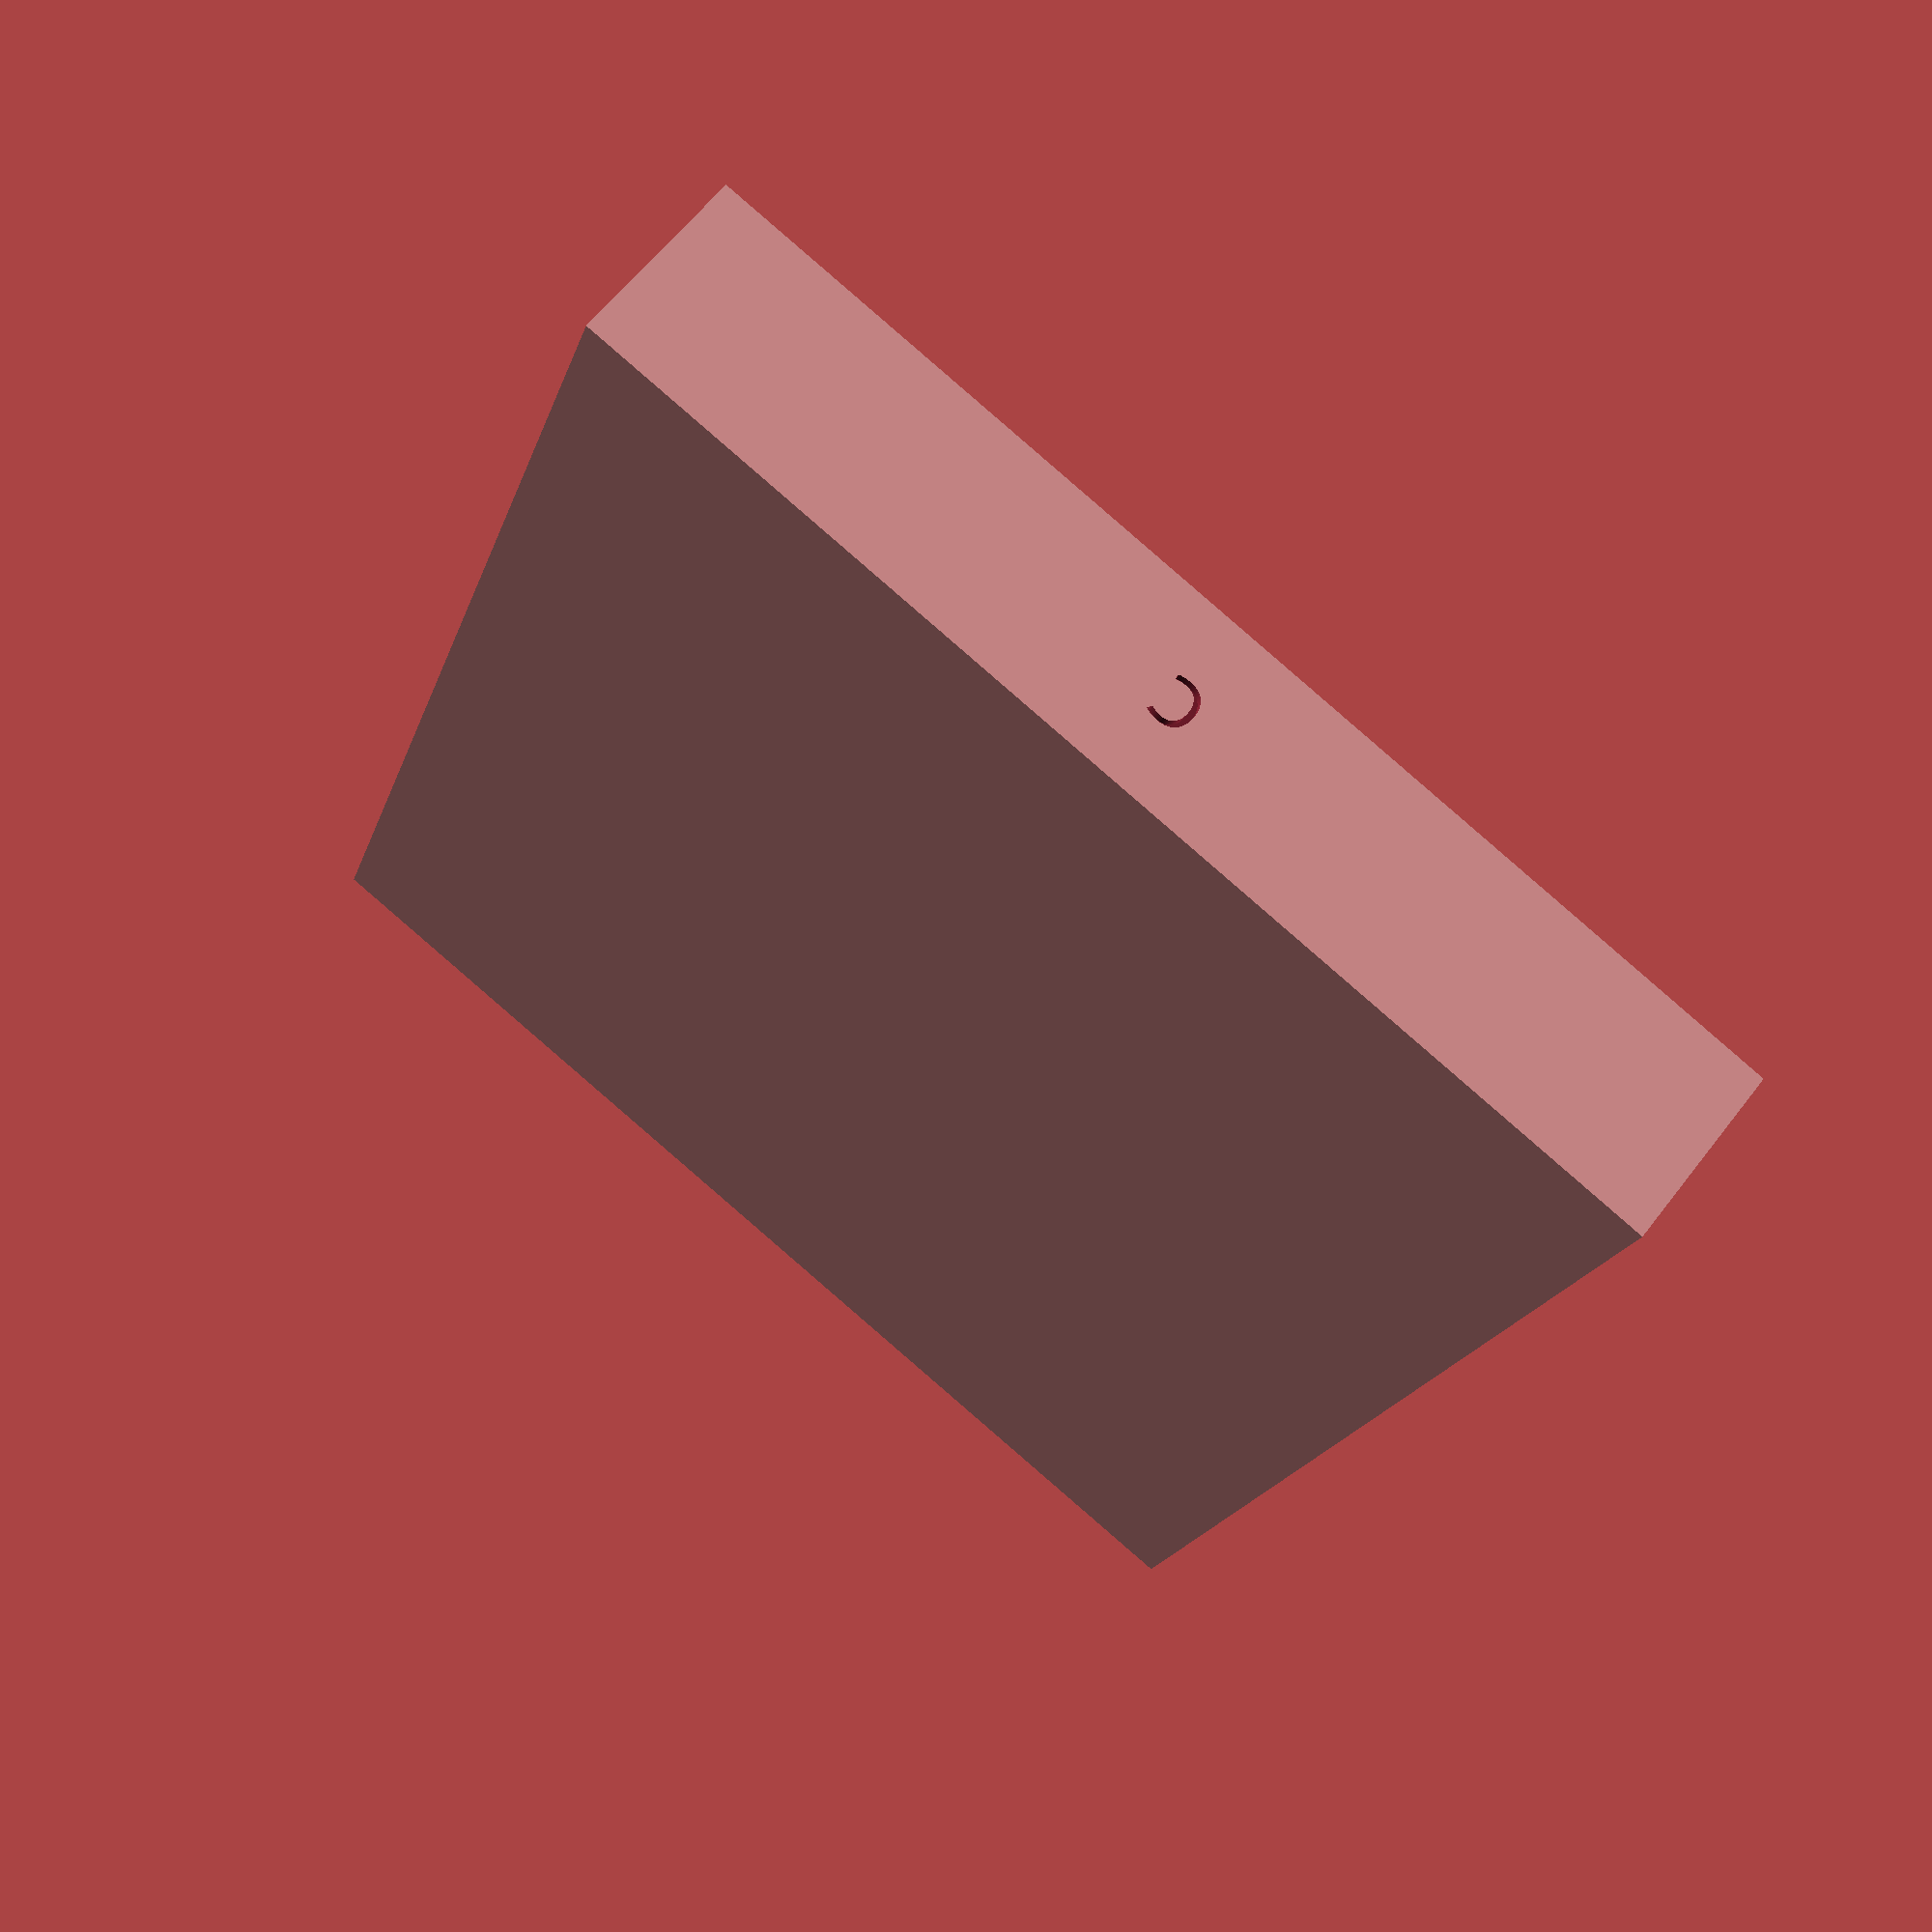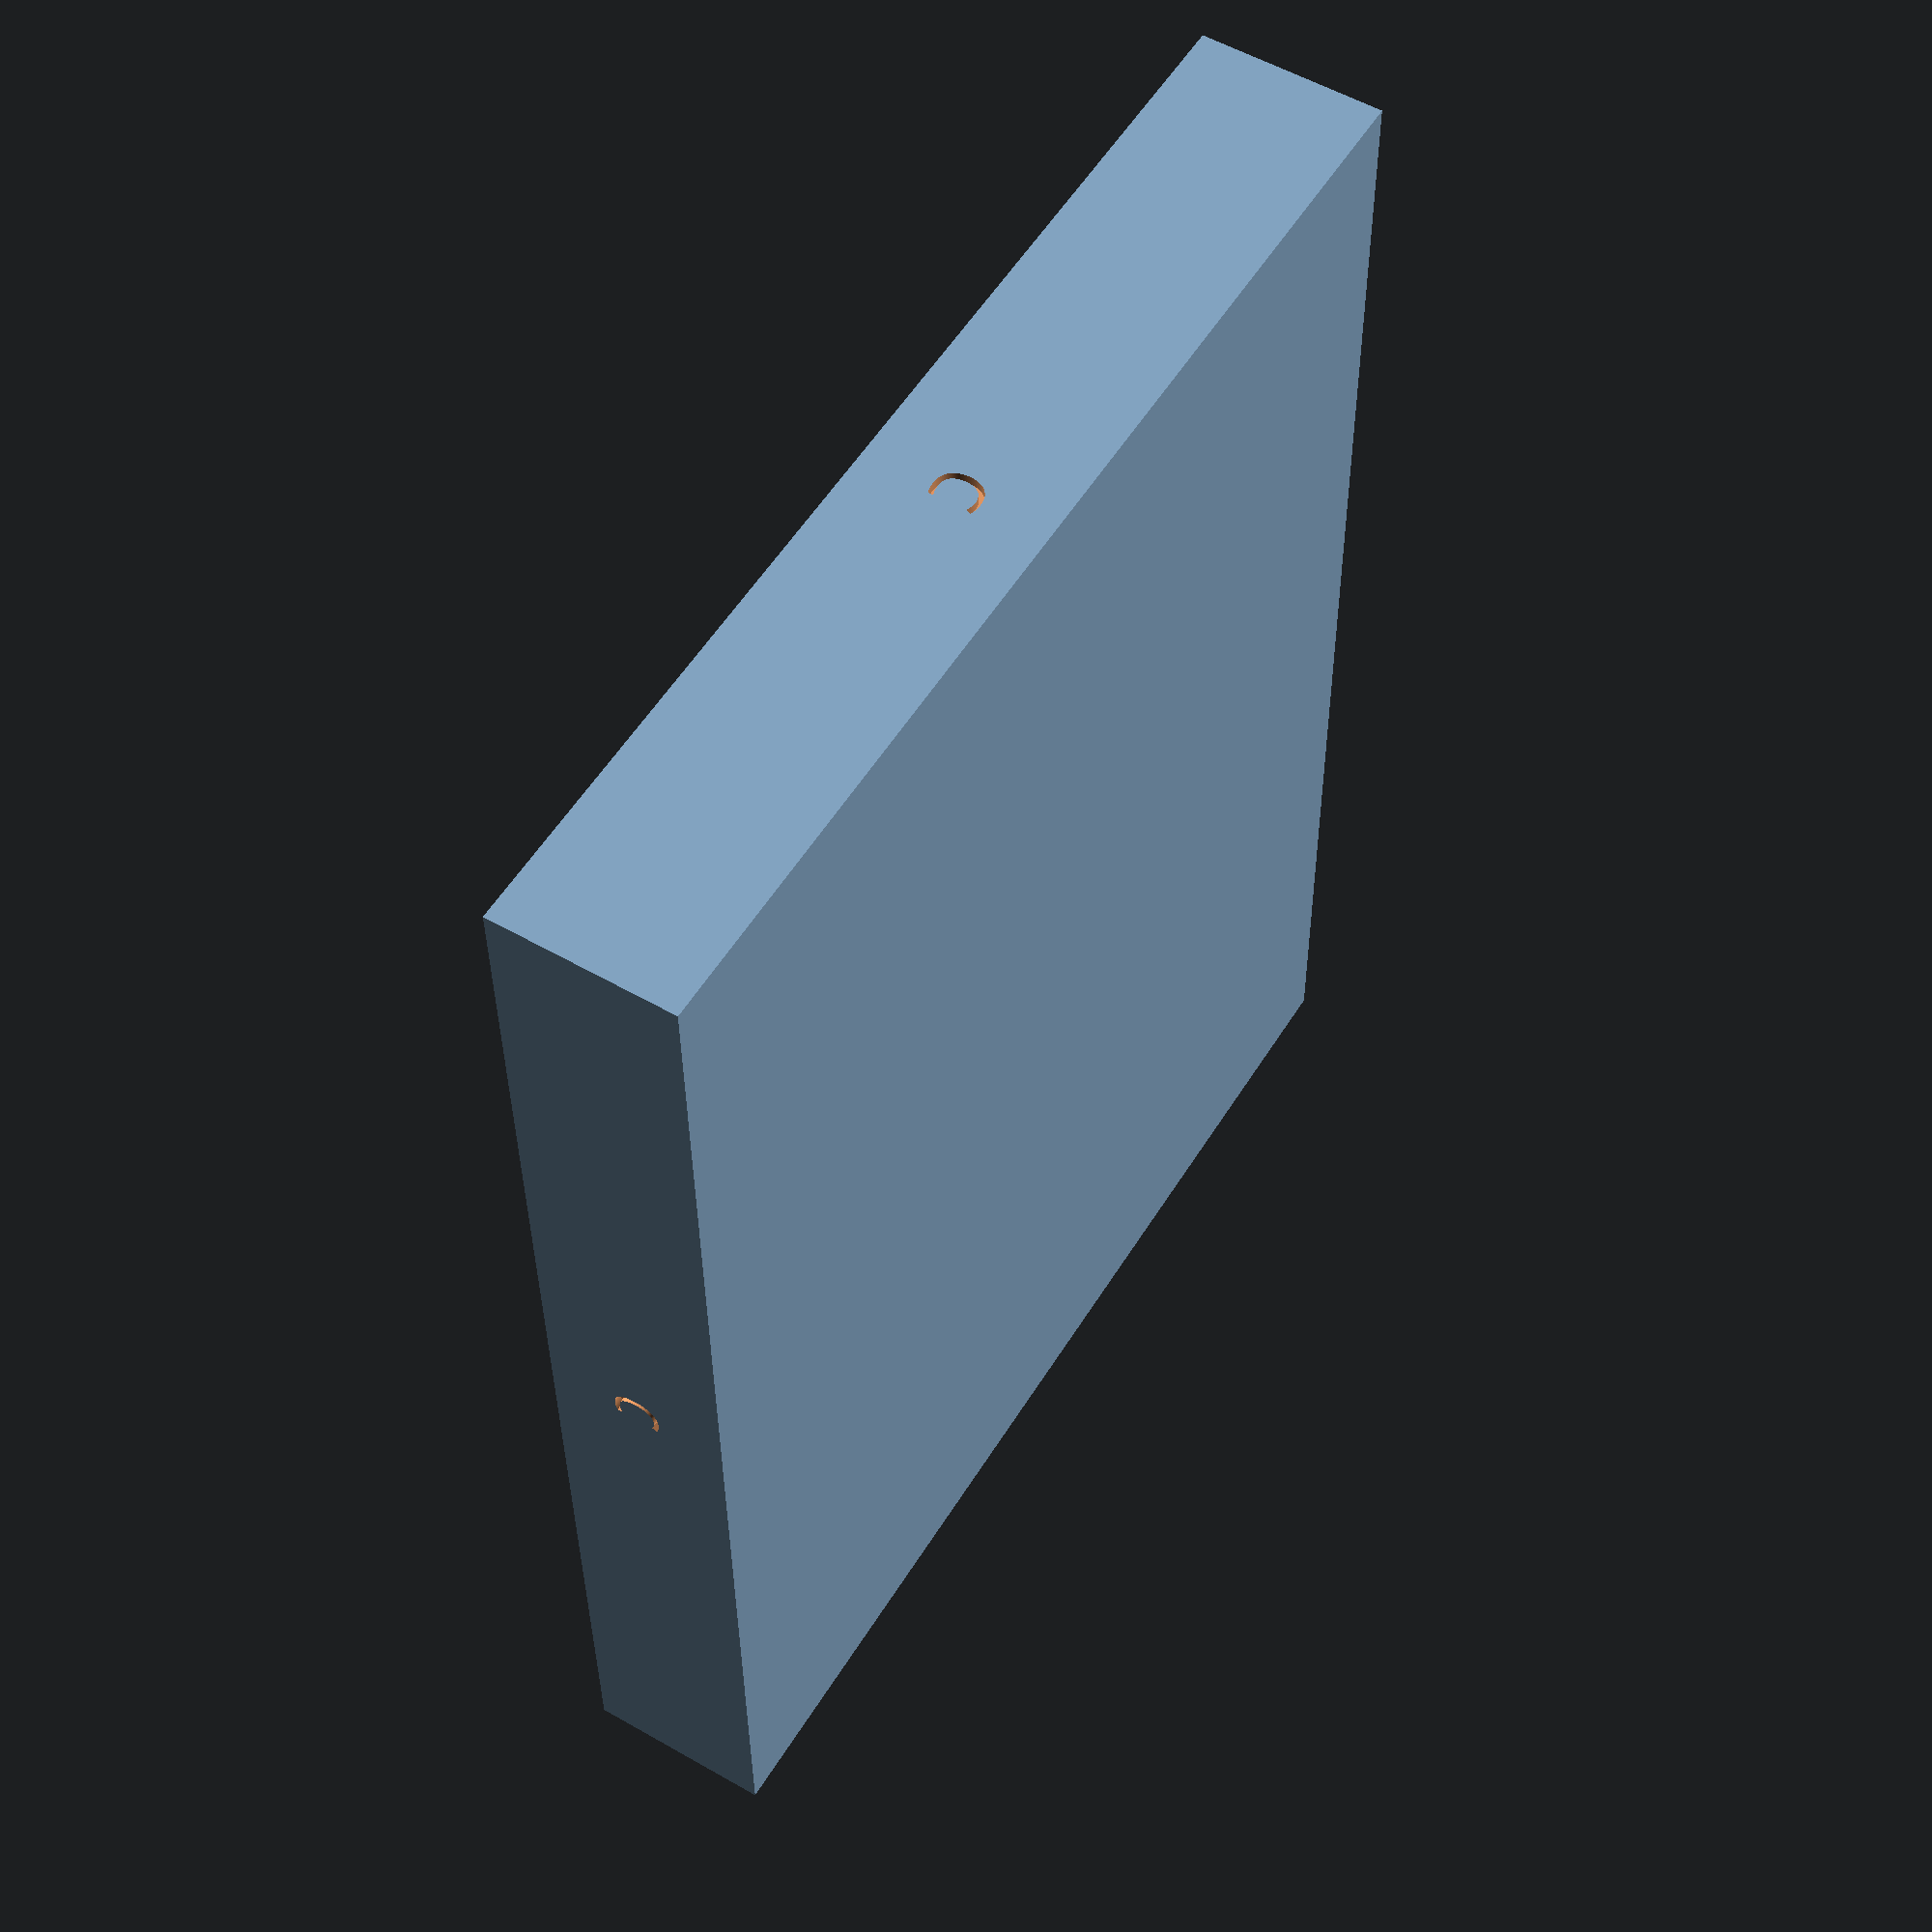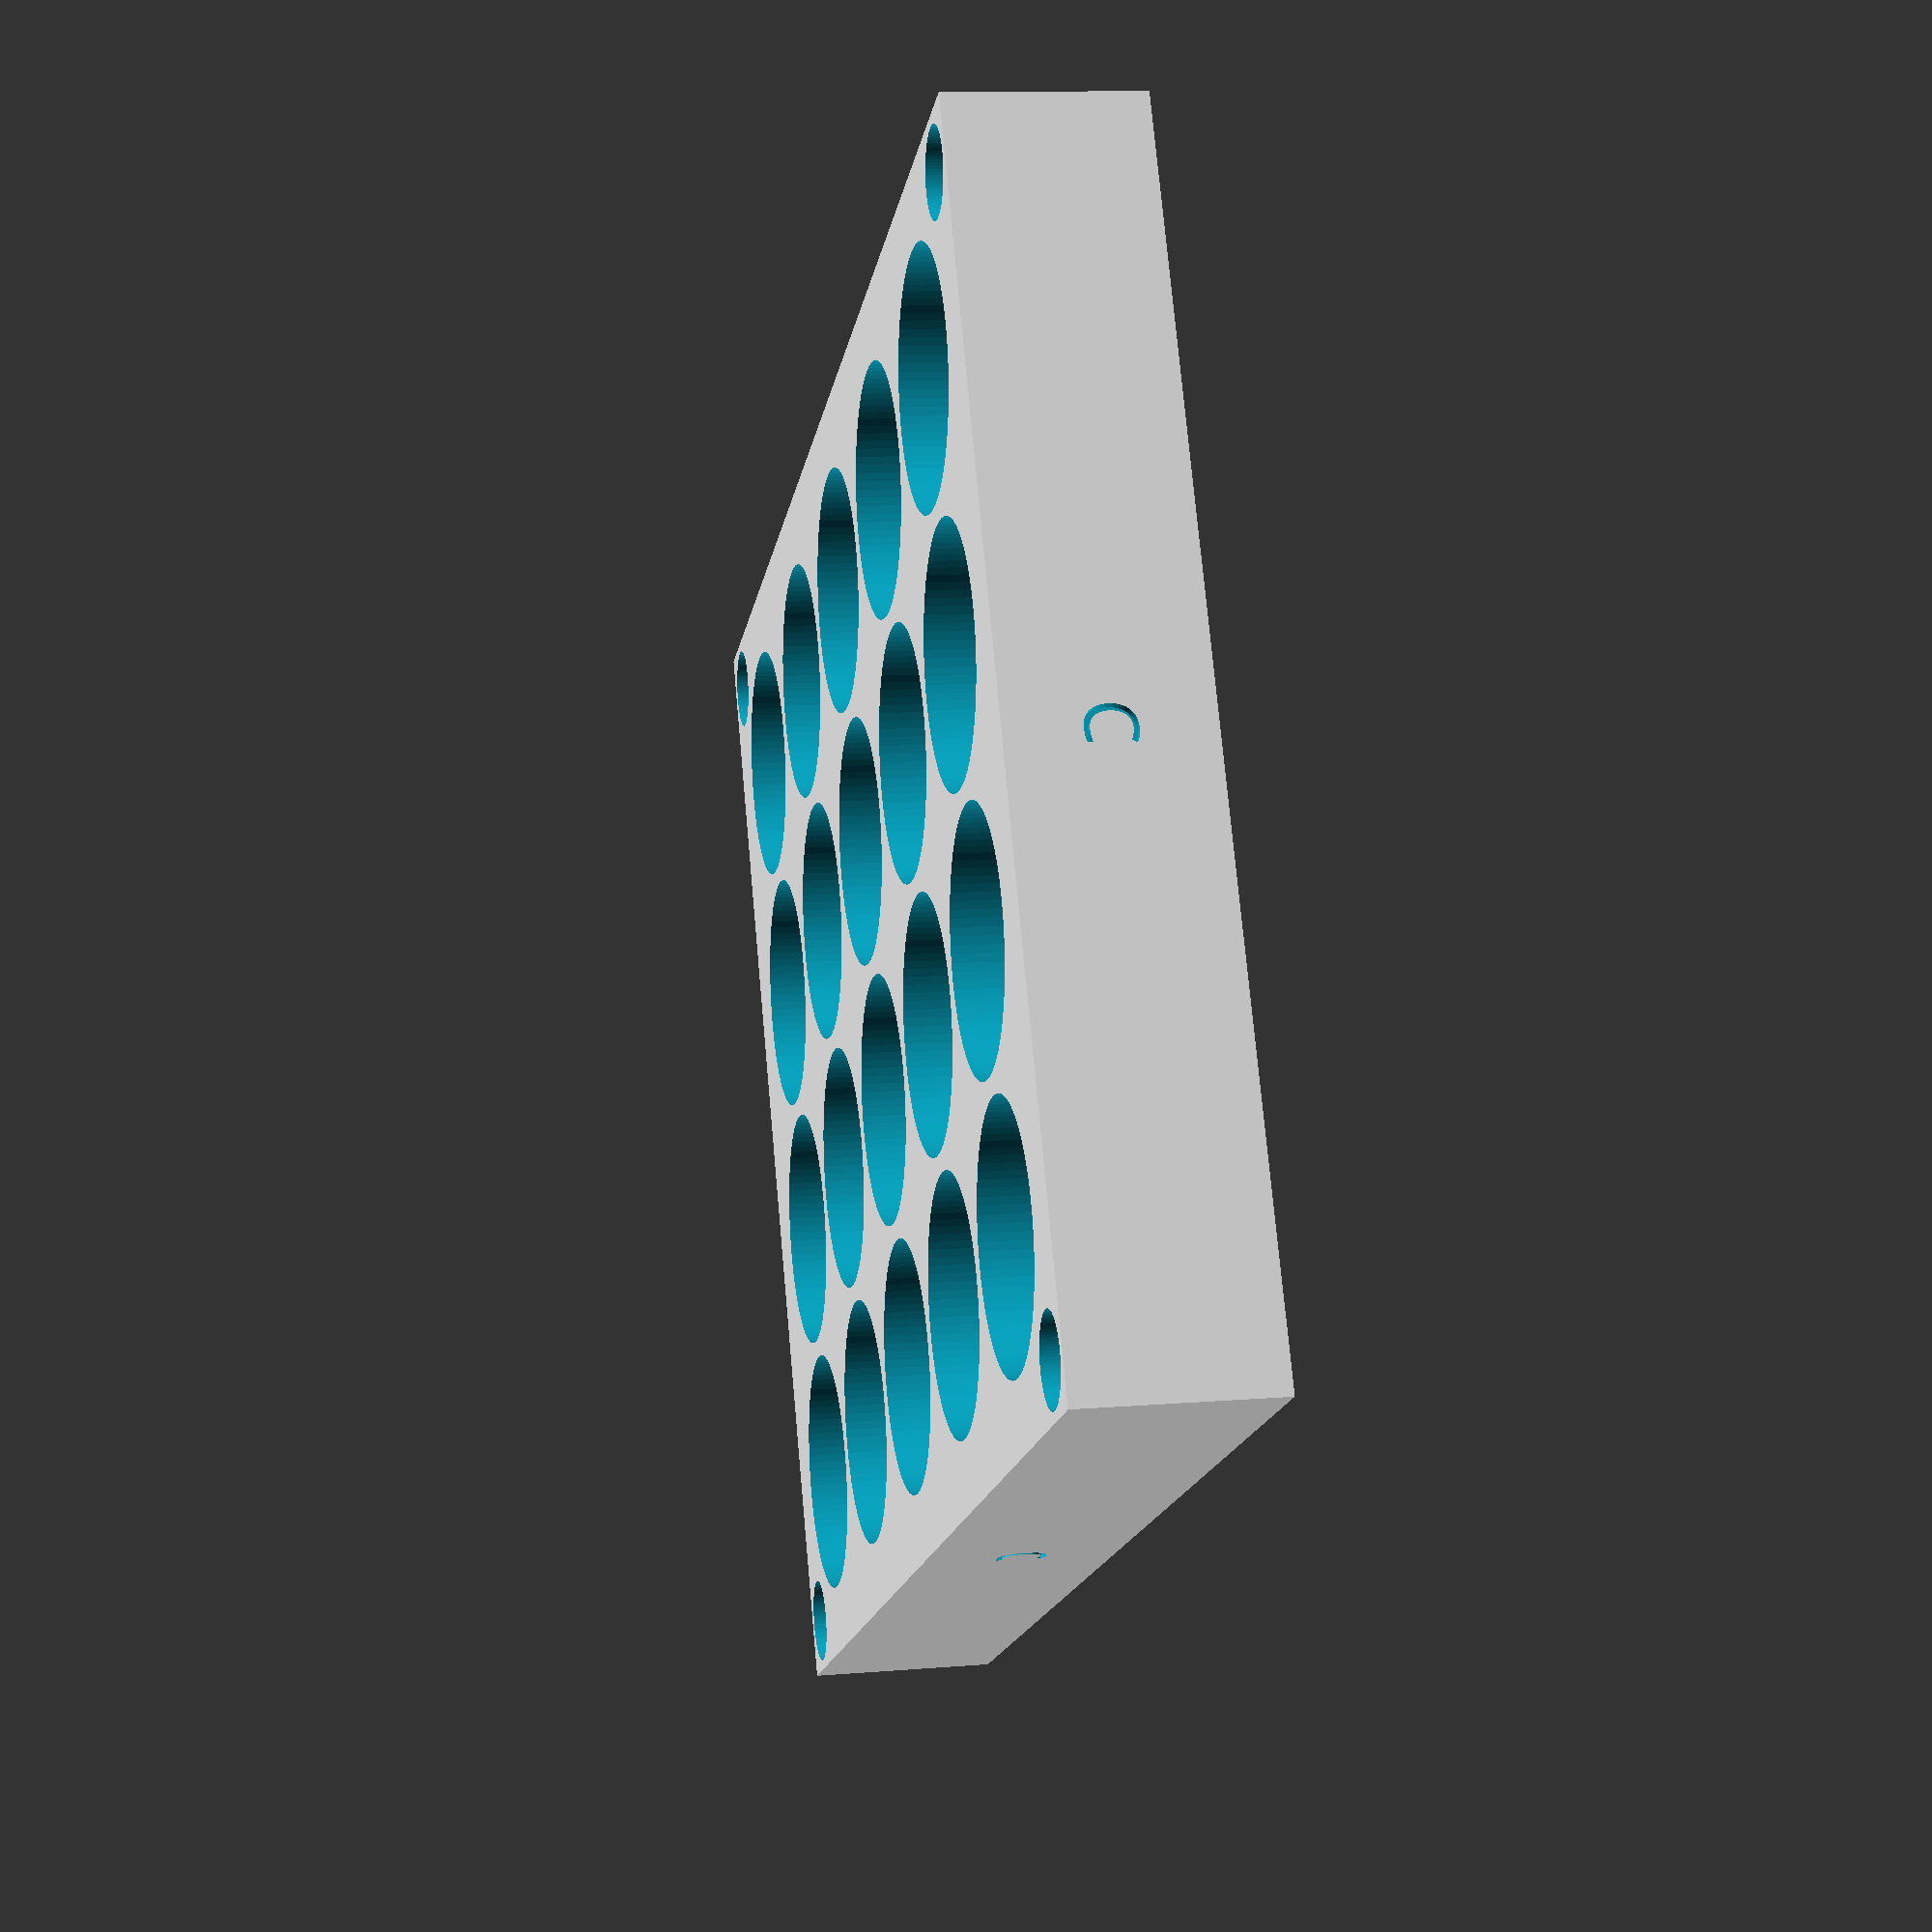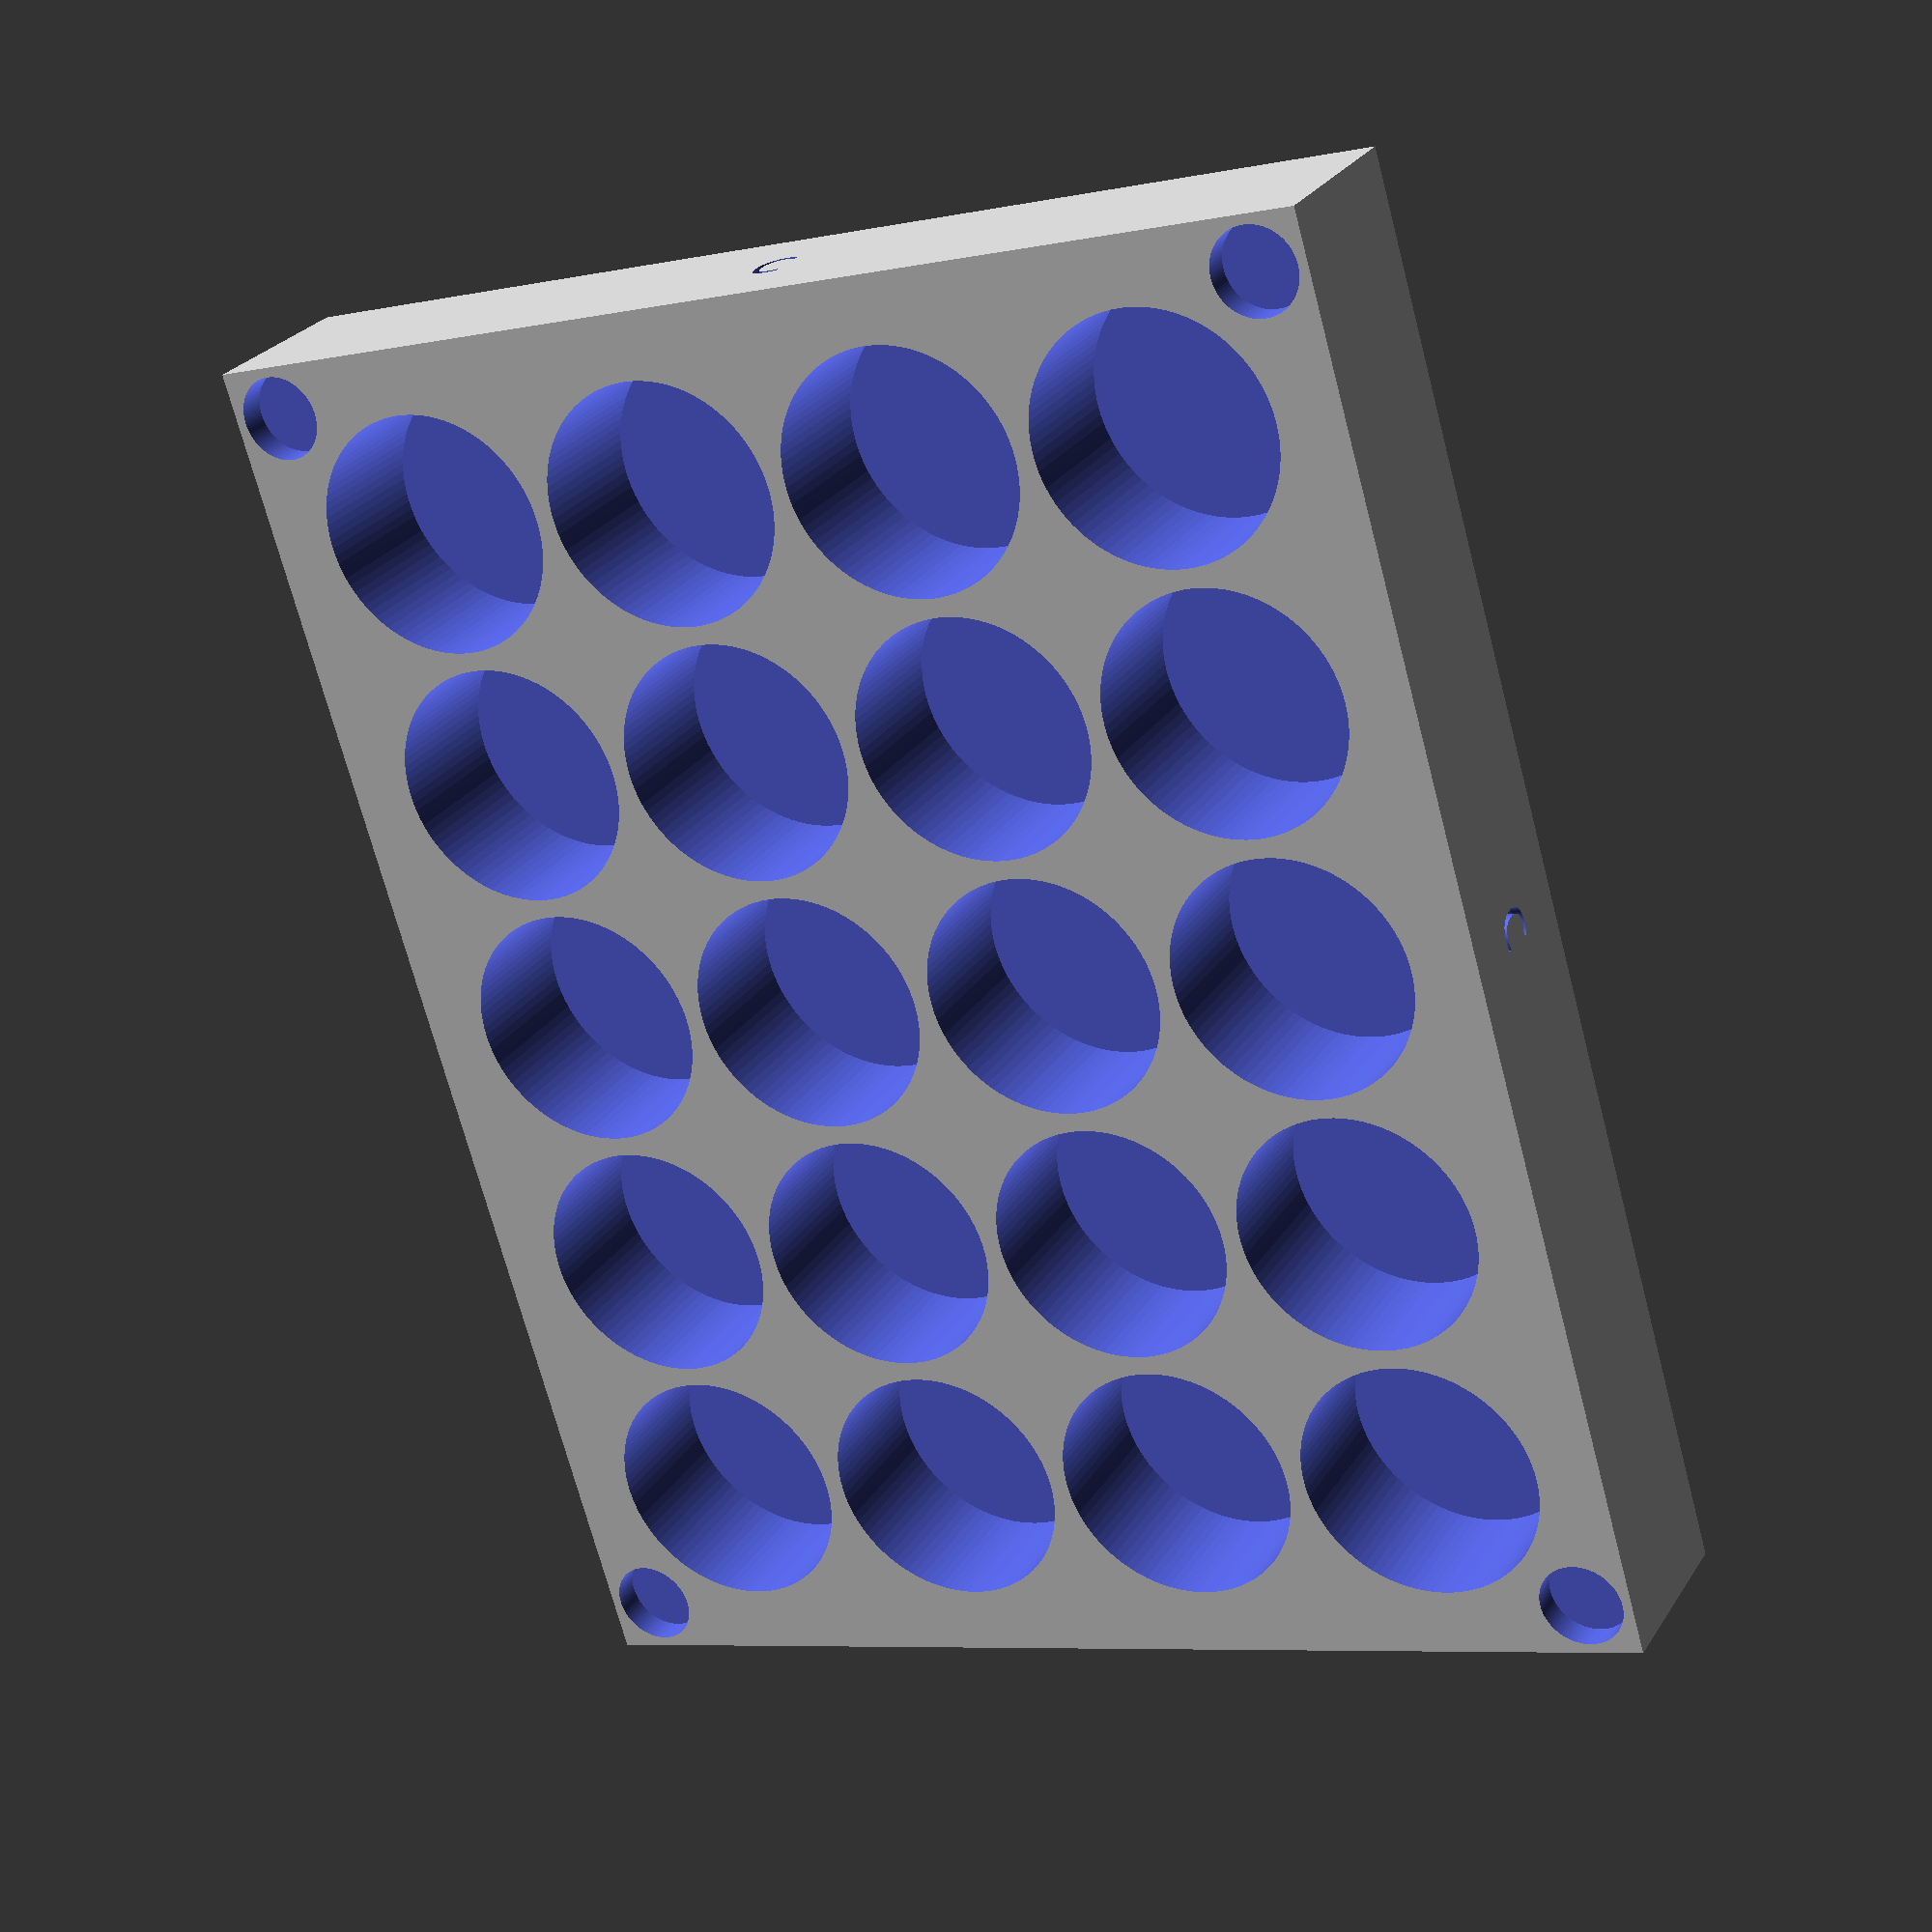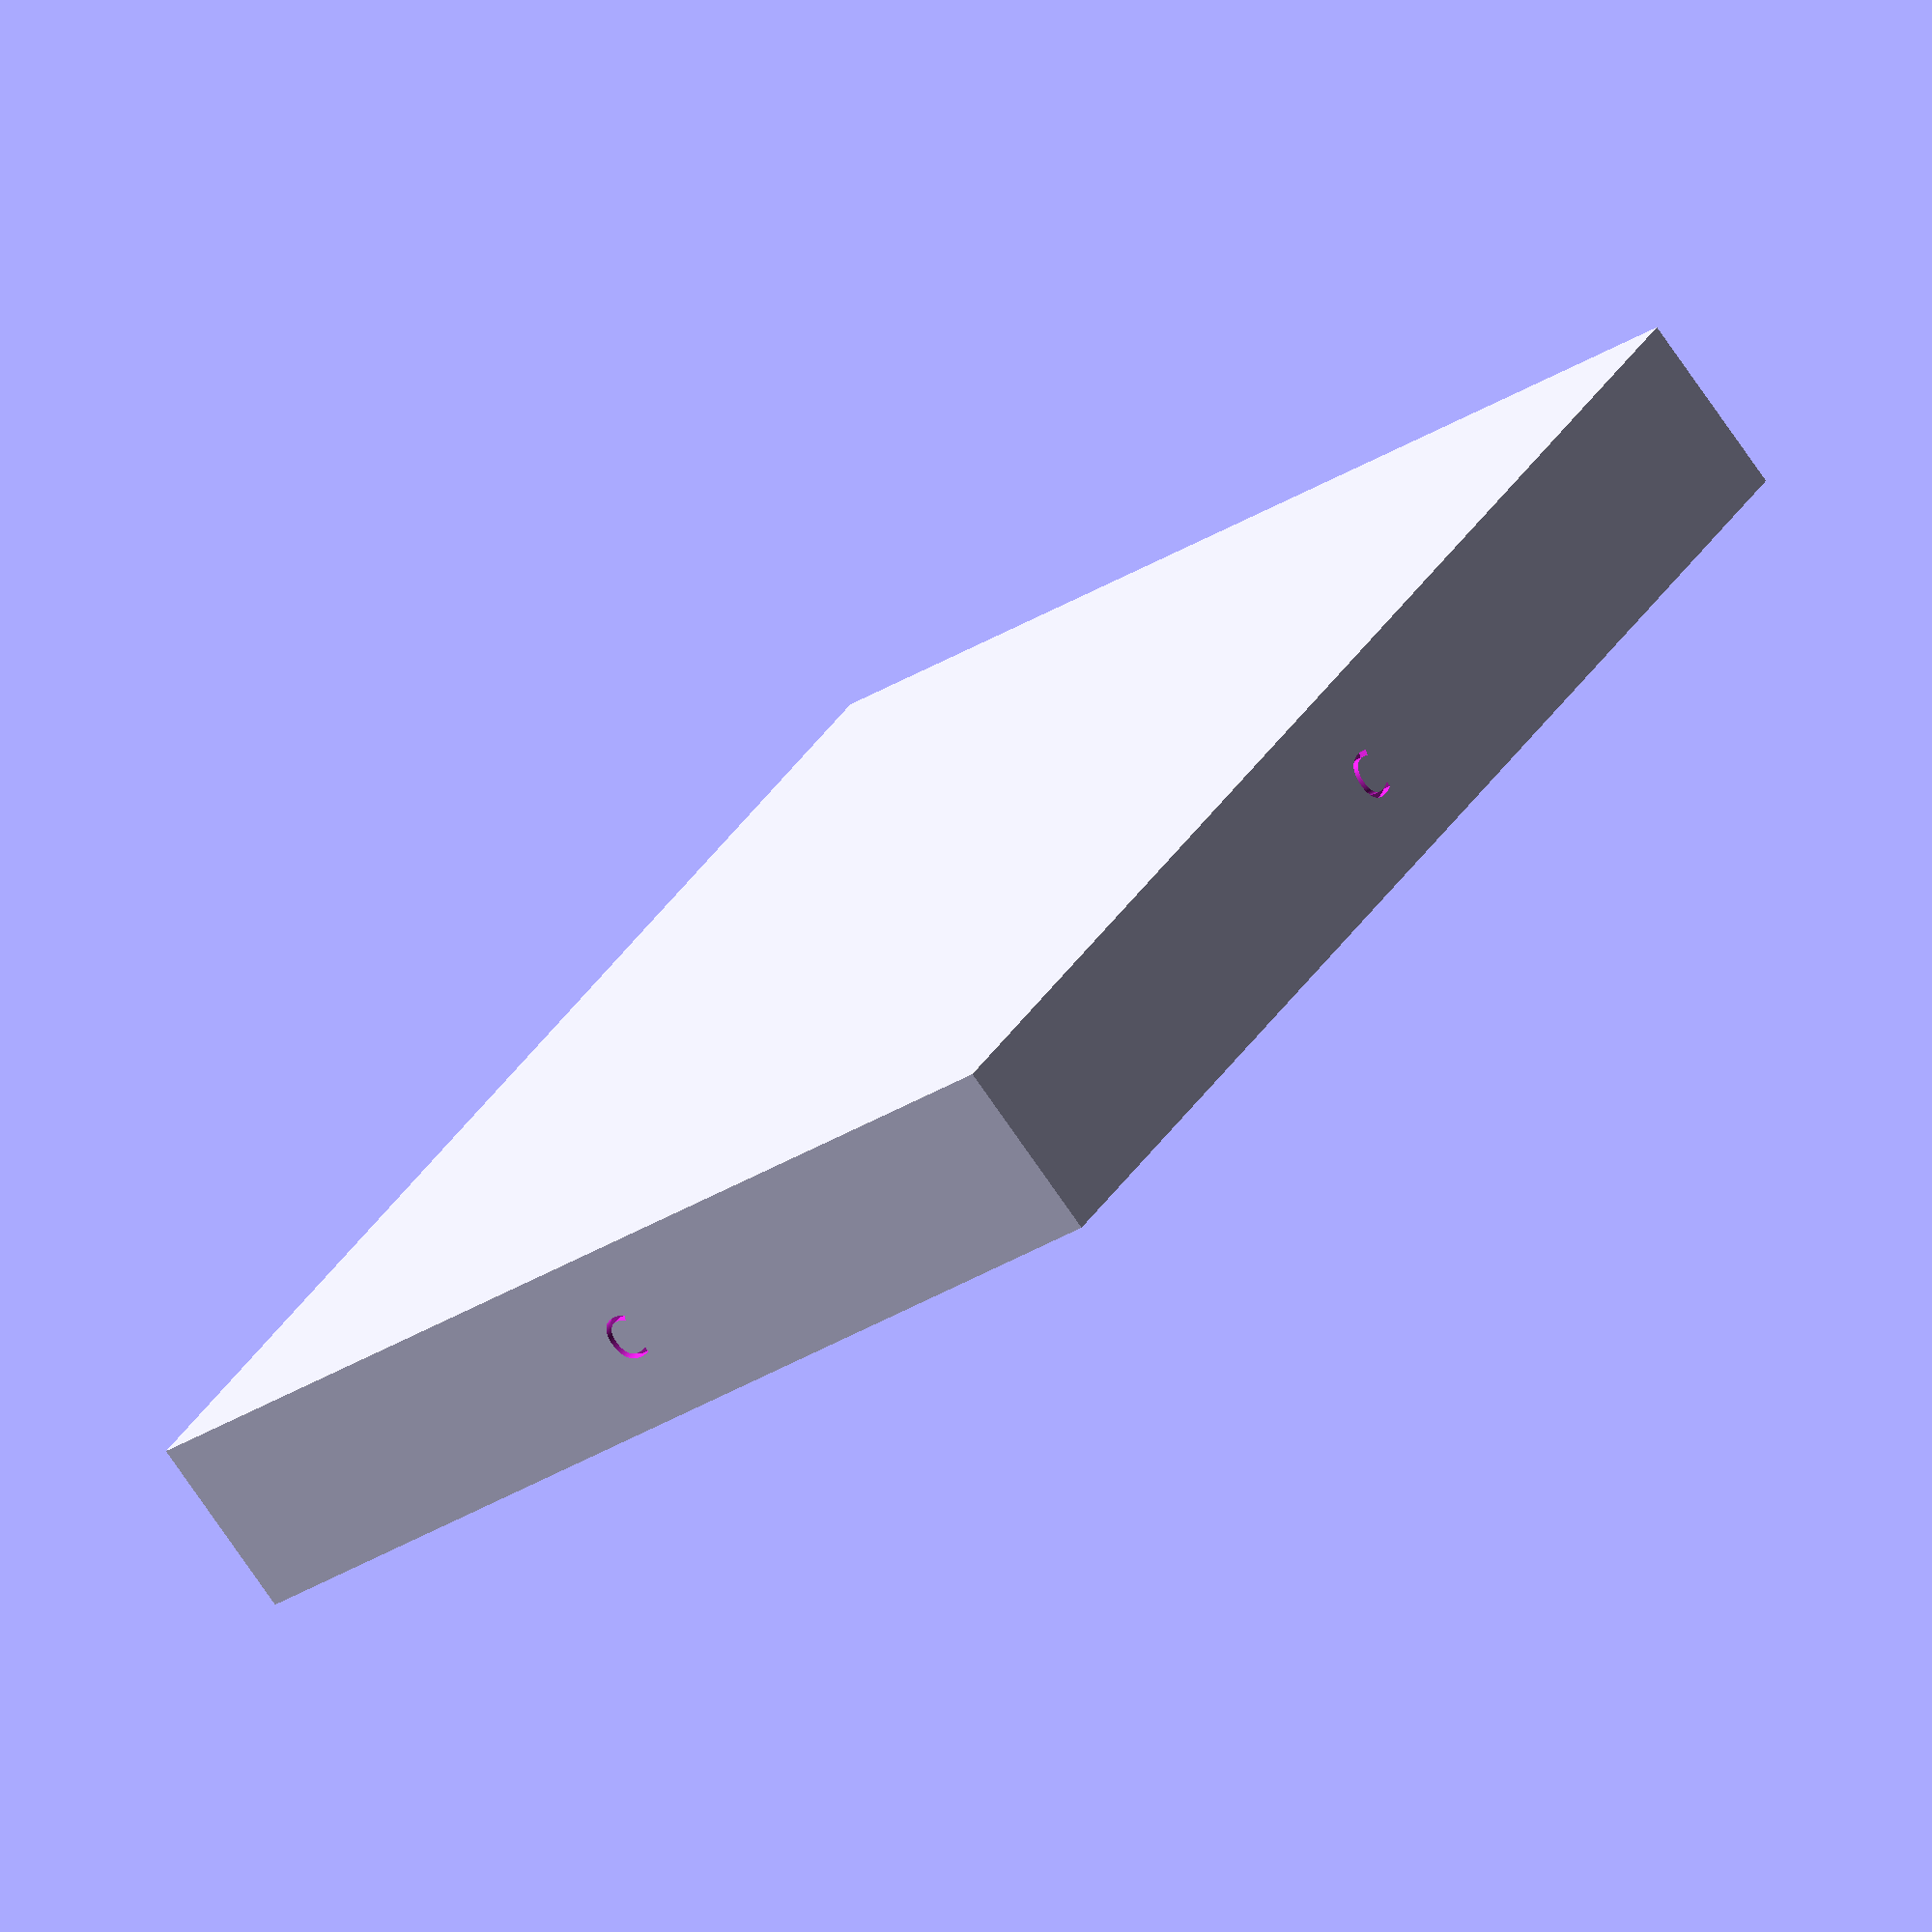
<openscad>
$fn = 96;

Type="C";
BatteryD=26;
BatteryH=50;
Orient=180;
Height=0.3;
Space=2;
BoxFloor=5;
Rows=5;
Col=4;
MagnetD=9;
MagnetH=4;

BatterySpace=BatteryD+Space;
Wall=MagnetD-Space;
BoxZ=(BatteryH*Height)+BoxFloor;
BoxY=(BatterySpace*Rows)+(Wall*2)-Space;
BoxX=(BatterySpace*Col)+(Wall*2)-Space;

MagnetR=(MagnetD/2)+1;
Start=(BatteryD/2)+Wall;


difference()
{
  cube([BoxX,BoxY,BoxZ]);
  for (y=[Start:BatterySpace:BoxY])
  {
    for (x=[Start:BatterySpace:BoxX])
    {
      translate([x,y,BoxFloor]) cylinder(h=BatteryH,d=BatteryD);
      
    }
  }
  translate([BoxX/2,1,BoxZ/2]) rotate([90,Orient,0]) linear_extrude(height=2, convexity=2) text(Type,5, font="Tahoma", halign="center", valign="center");
  translate([BoxX-1,BoxY/2,BoxZ/2]) rotate([90,Orient,90]) linear_extrude(height=2, convexity=2) text(Type,5, font="Tahoma", halign="center", valign="center");
  translate([BoxX/2,BoxY-1,BoxZ/2]) rotate([90,Orient,180]) linear_extrude(height=2, convexity=2) text(Type,5, font="Tahoma", halign="center", valign="center");
  translate([1,BoxY/2,BoxZ/2]) rotate([90,Orient,270]) linear_extrude(height=2, convexity=2) text(Type,5, font="Tahoma", halign="center", valign="center");
  translate([MagnetR,MagnetR,BoxZ-MagnetH+1]) cylinder(d=MagnetD,h=MagnetH);
  translate([BoxX-MagnetR,MagnetR,BoxZ-MagnetH+1]) cylinder(d=MagnetD,h=MagnetH);
  translate([MagnetR,BoxY-MagnetR,BoxZ-MagnetH+1]) cylinder(d=MagnetD,h=MagnetH);
  translate([BoxX-MagnetR,BoxY-MagnetR,BoxZ-MagnetH+1]) cylinder(d=MagnetD, h=MagnetH);
}
</openscad>
<views>
elev=299.9 azim=161.6 roll=217.1 proj=p view=wireframe
elev=305.6 azim=180.8 roll=121.4 proj=p view=wireframe
elev=168.4 azim=61.9 roll=101.1 proj=p view=wireframe
elev=153.2 azim=163.6 roll=154.1 proj=p view=solid
elev=256.1 azim=145.3 roll=325.4 proj=o view=wireframe
</views>
